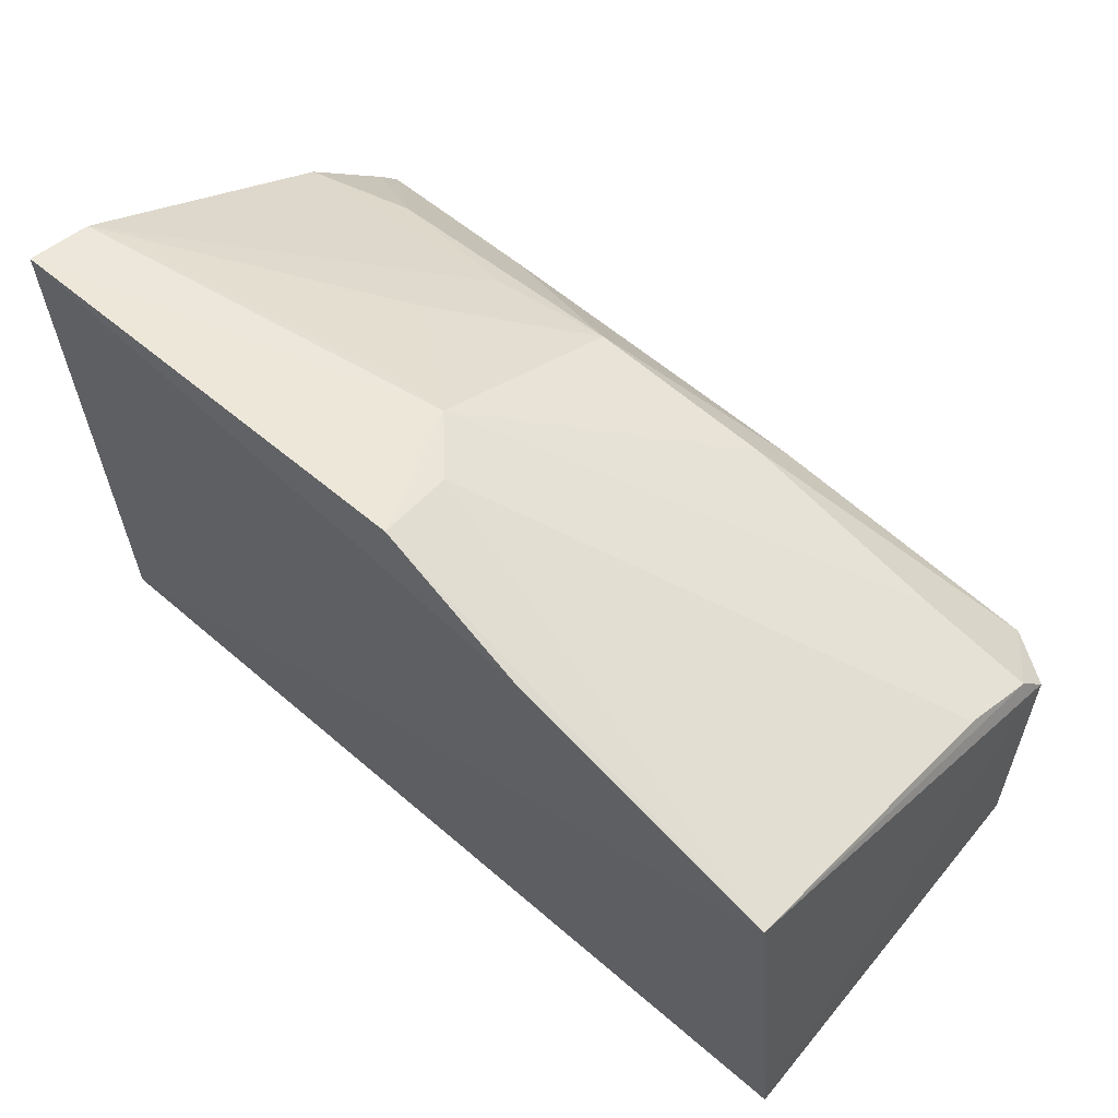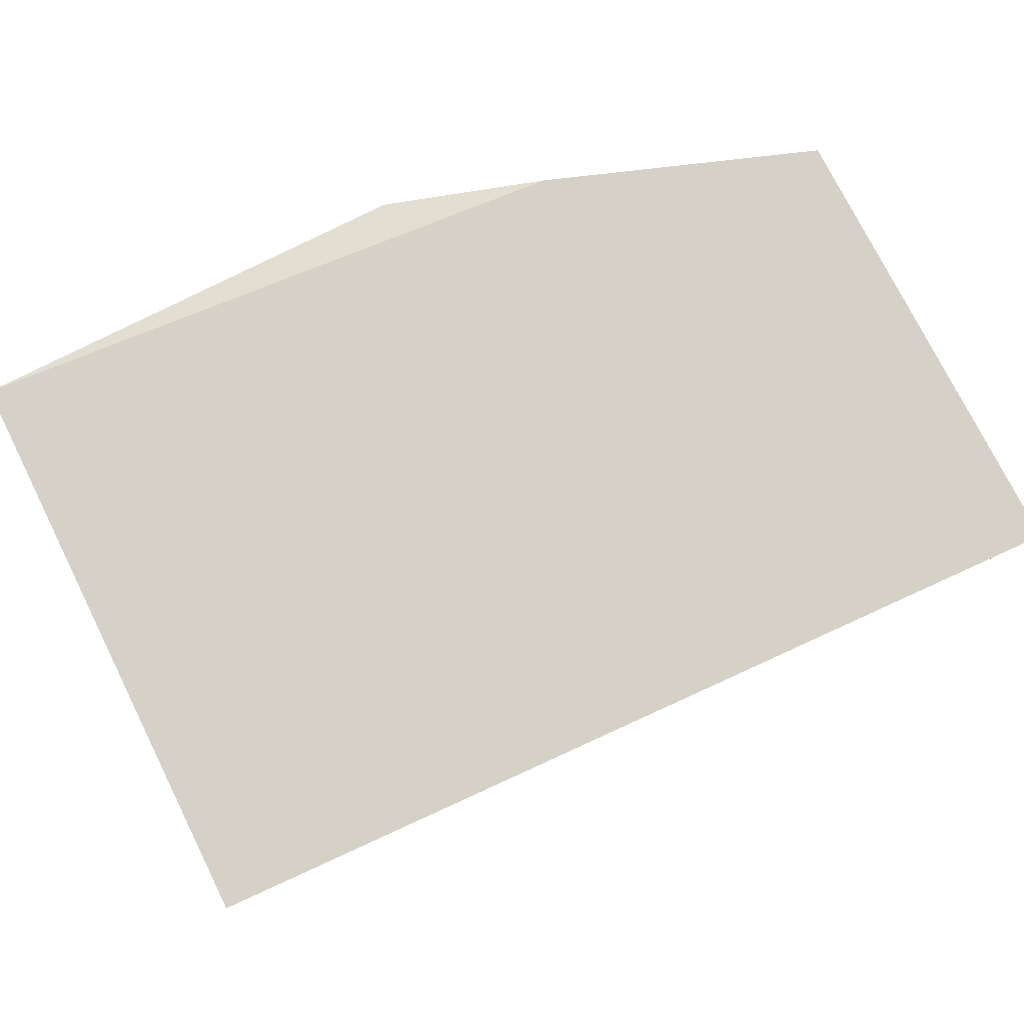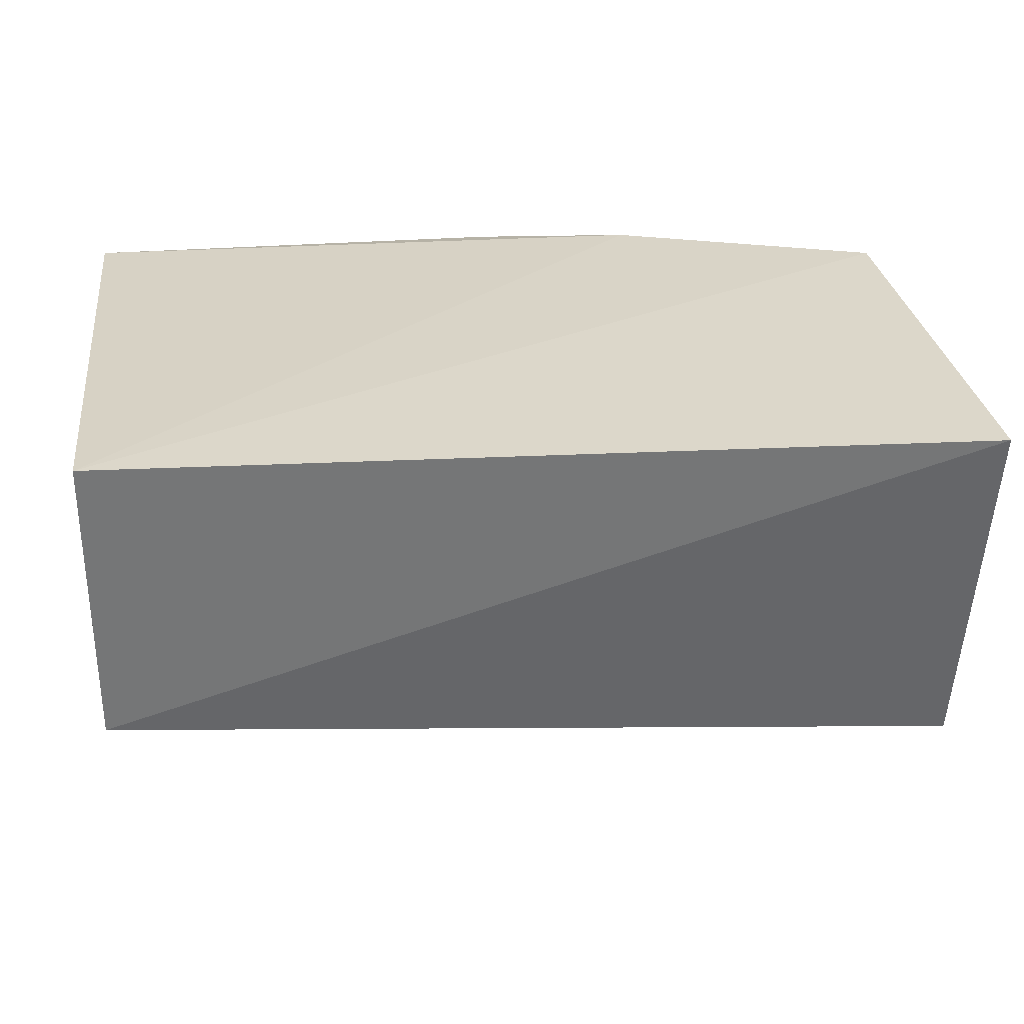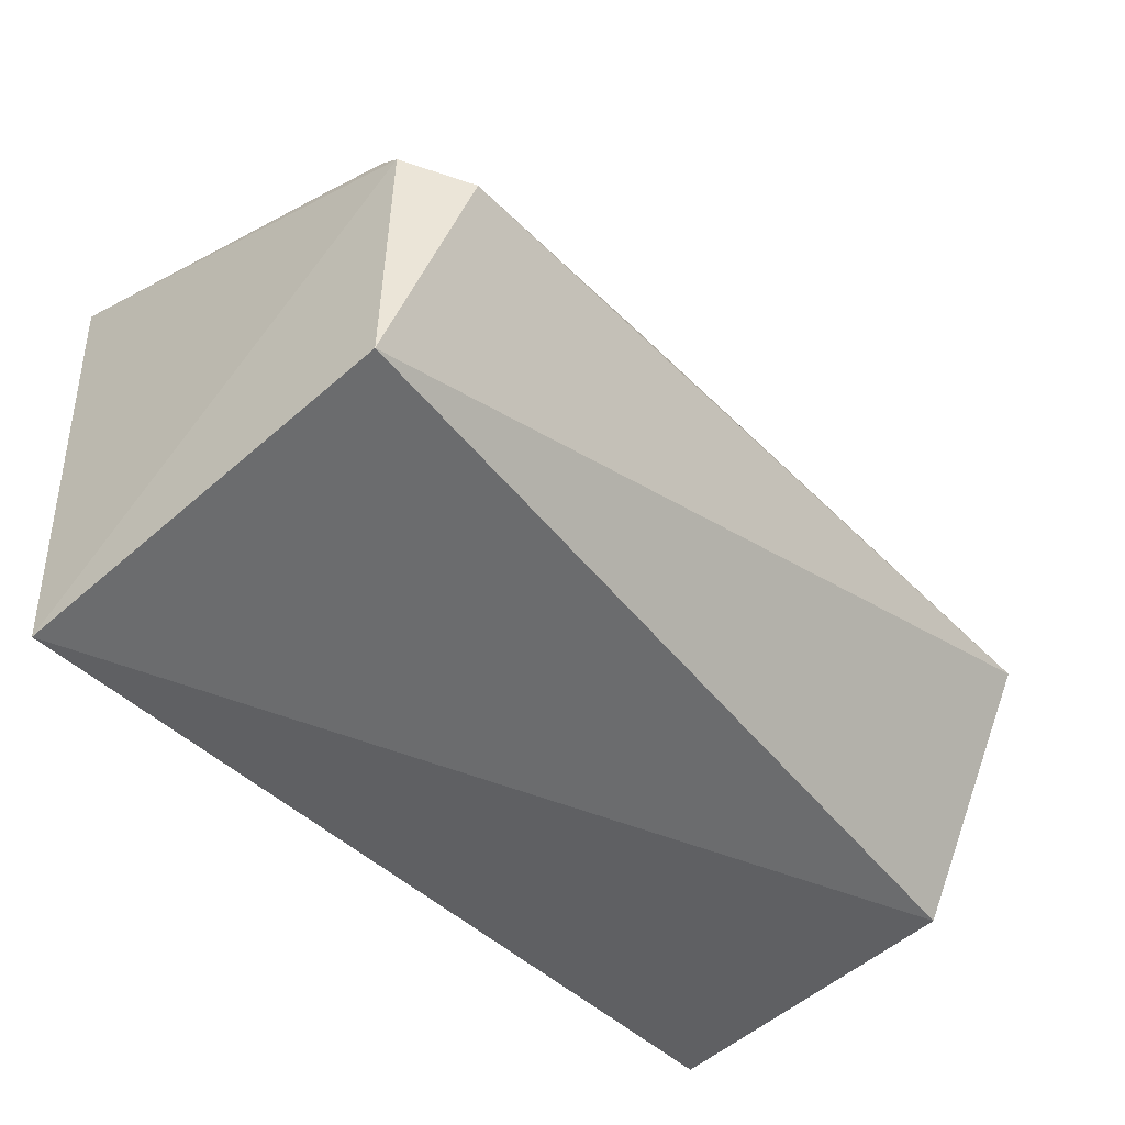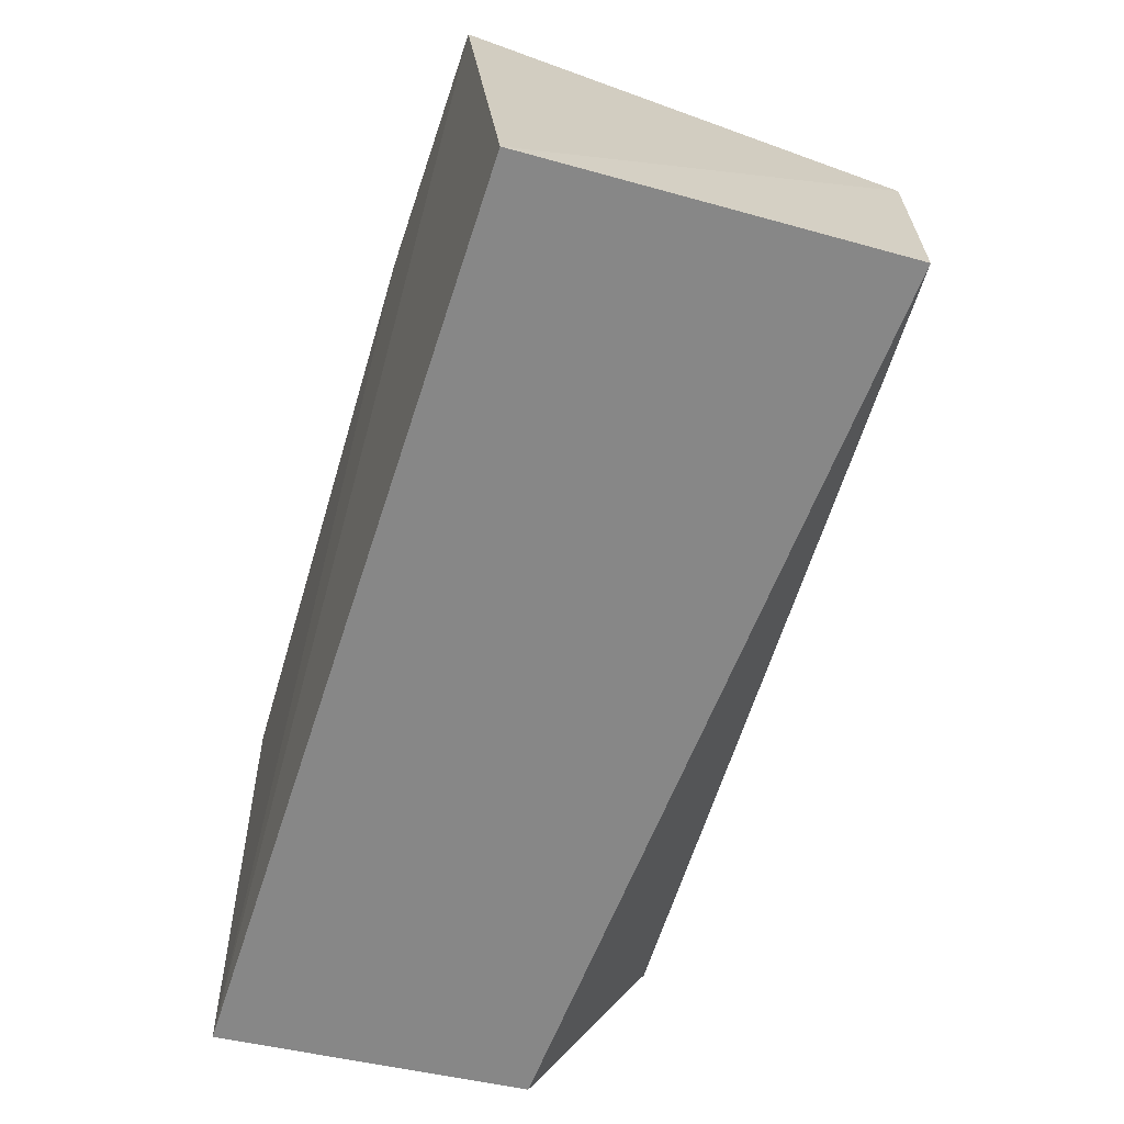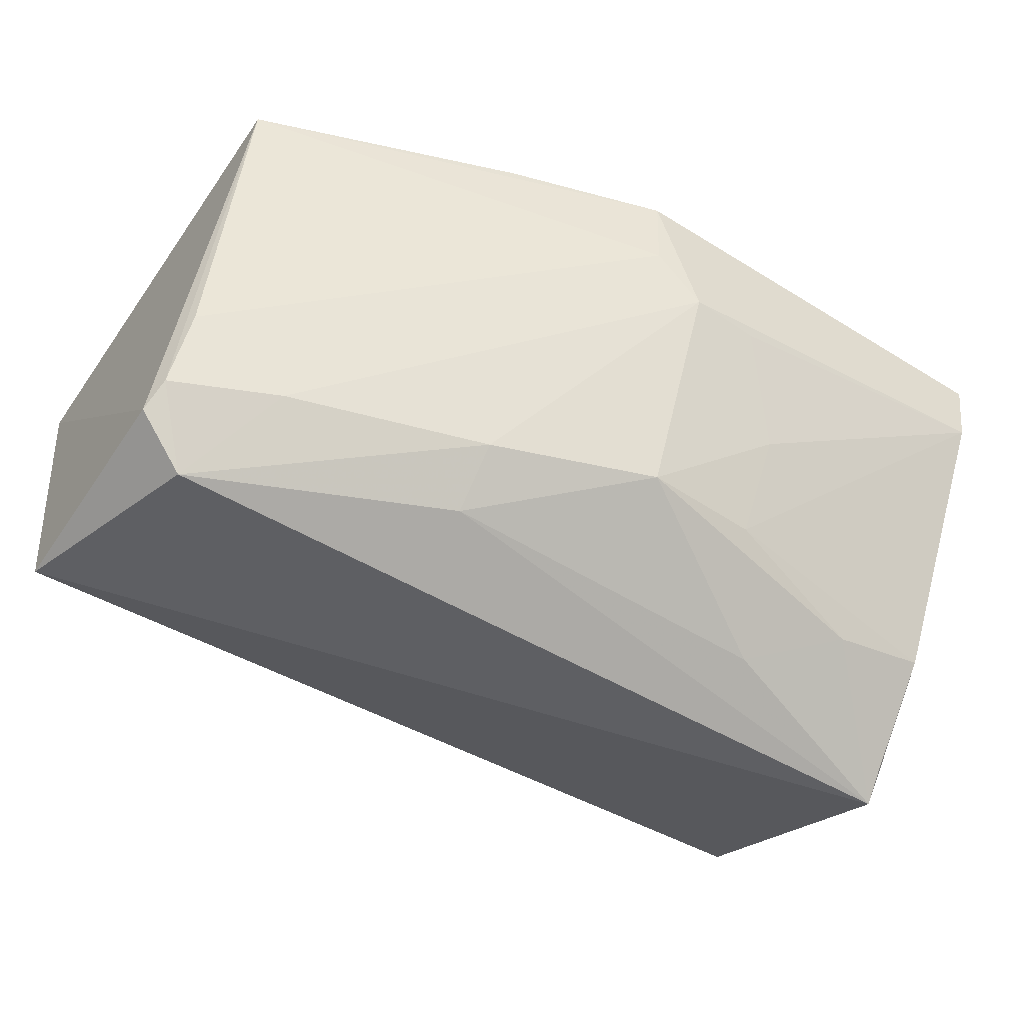
<metadata>
{"format":"obj","ext":"obj","renderer":"f3d","projection":"perspective","resolution":1024,"background":"white","views":[{"elev":57.4,"azim":-138.3,"up":"+Z"},{"elev":76.0,"azim":153.4,"up":"+Y"},{"elev":25.5,"azim":172.6,"up":"+Y"},{"elev":-45.0,"azim":-50.2,"up":"+Z"},{"elev":-66.5,"azim":-107.8,"up":"+Z"},{"elev":-53.3,"azim":-33.1,"up":"+Y"}]}
</metadata>
<code>
v 0.2649 -0.3174 0.01373
v 0.2646 -0.2807 -0.06052
v 0.2643 -0.1854 0.09316
v 0.01108 -0.182 0.0502
v 0.008583 -0.3013 -0.05748
v 0.2652 -0.1919 -0.07317
v 0.1512 -0.2843 0.06216
v 0.08939 -0.1814 0.07823
v 0.007285 -0.1934 -0.08219
v 0.2632 -0.2829 0.04686
v 0.02441 -0.3158 0.0077
v 0.1514 -0.2228 0.0905
v 0.008683 -0.303 0.01319
v 0.2324 -0.2911 0.04687
v 0.2642 -0.2046 0.08968
v 0.1009 -0.3049 0.03271
v 0.1352 -0.1853 0.0942
v 0.01231 -0.2725 0.02933
v 0.1007 -0.2908 0.04875
v 0.203 -0.3058 0.03291
v 0.2638 -0.3101 0.02165
v 0.1865 -0.2814 0.05927
v 0.188 -0.2527 0.07417
v 0.01084 -0.2957 0.02041
v 0.1368 -0.2078 0.09071
v 0.1728 -0.2223 0.08913
v 0.04213 -0.2924 0.03194
f 5 2 1
f 6 1 2
f 6 3 1
f 8 6 4
f 8 3 6
f 9 4 6
f 9 6 2
f 9 2 5
f 11 5 1
f 13 9 5
f 13 4 9
f 13 5 11
f 15 10 1
f 15 1 3
f 15 3 12
f 16 11 1
f 17 12 3
f 17 3 8
f 17 8 4
f 19 7 12
f 19 16 7
f 19 11 16
f 20 14 7
f 20 1 14
f 20 16 1
f 20 7 16
f 21 14 1
f 21 1 10
f 21 10 14
f 22 14 10
f 22 10 15
f 22 7 14
f 23 12 7
f 23 22 15
f 23 7 22
f 24 18 4
f 24 4 13
f 24 13 11
f 25 17 4
f 25 4 18
f 25 18 12
f 25 12 17
f 26 23 15
f 26 15 12
f 26 12 23
f 27 24 11
f 27 11 19
f 27 19 12
f 27 12 18
f 27 18 24

</code>
